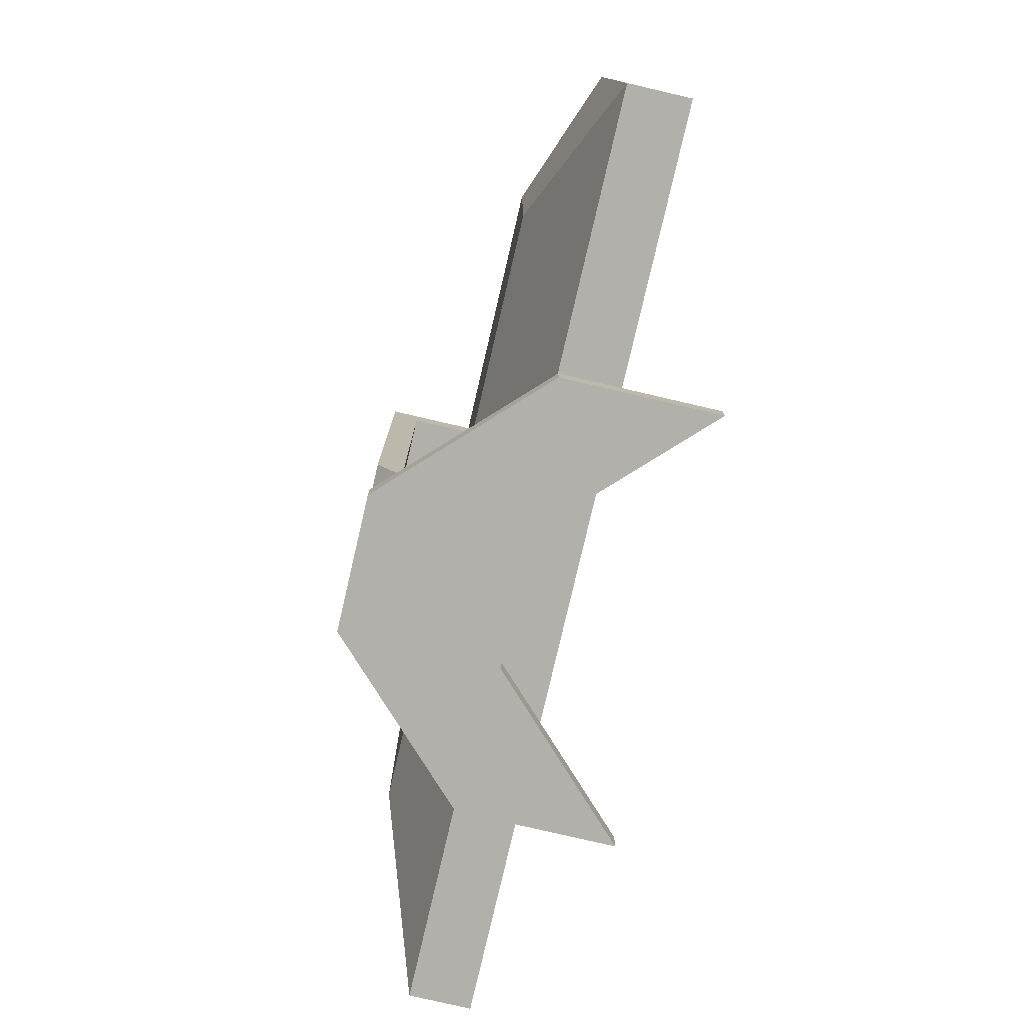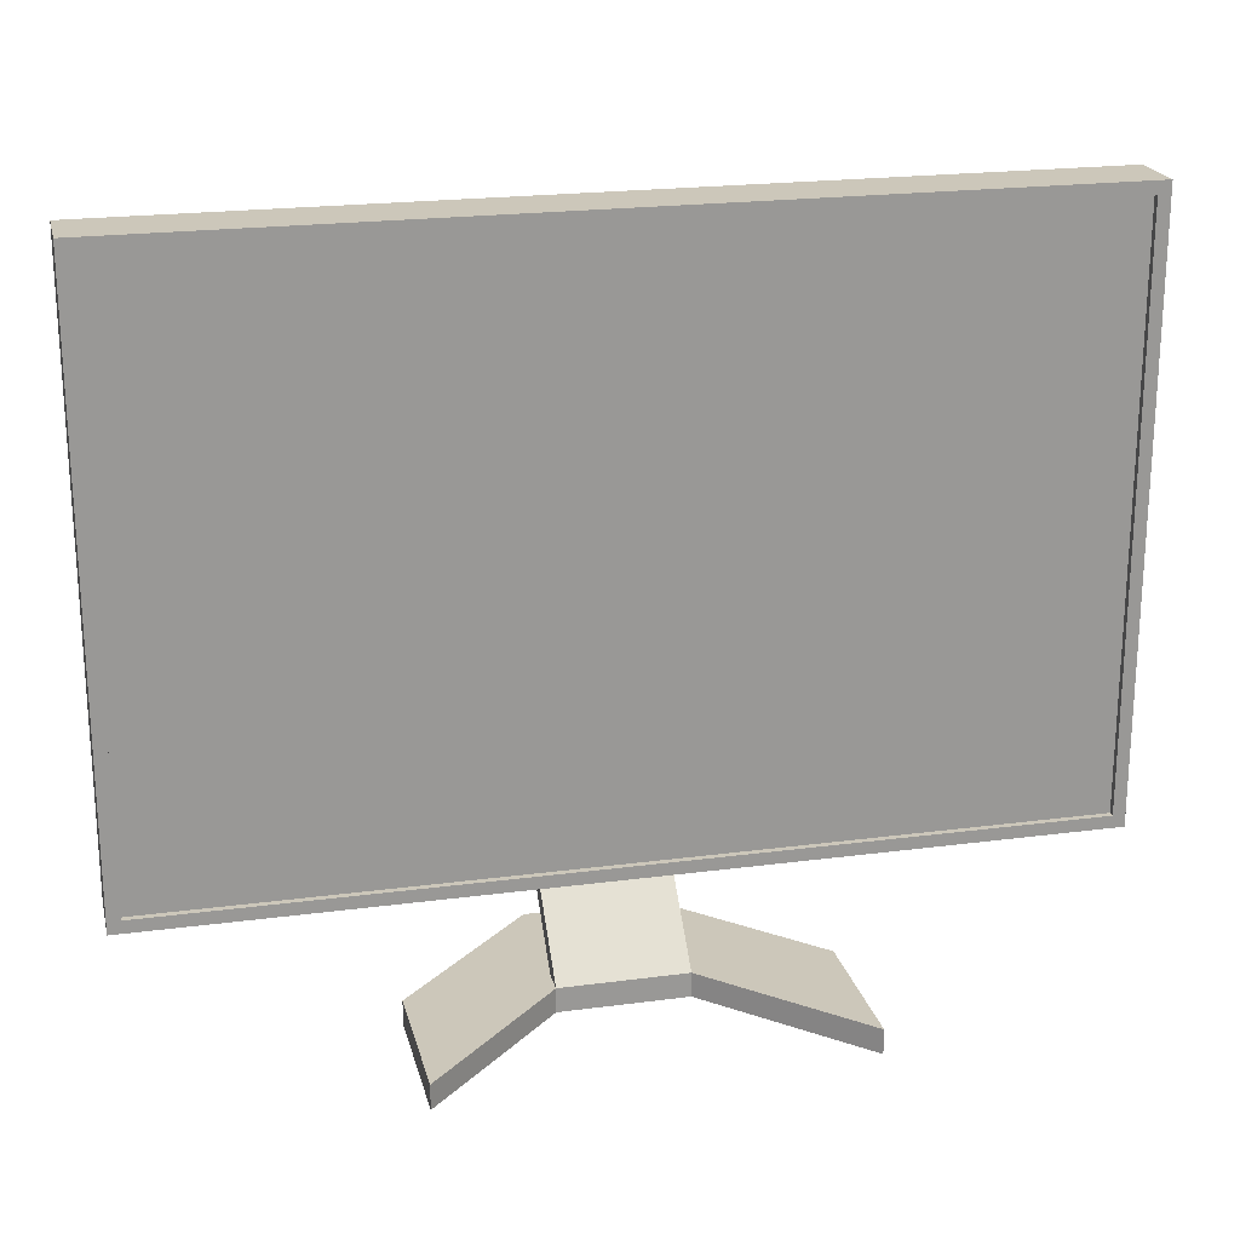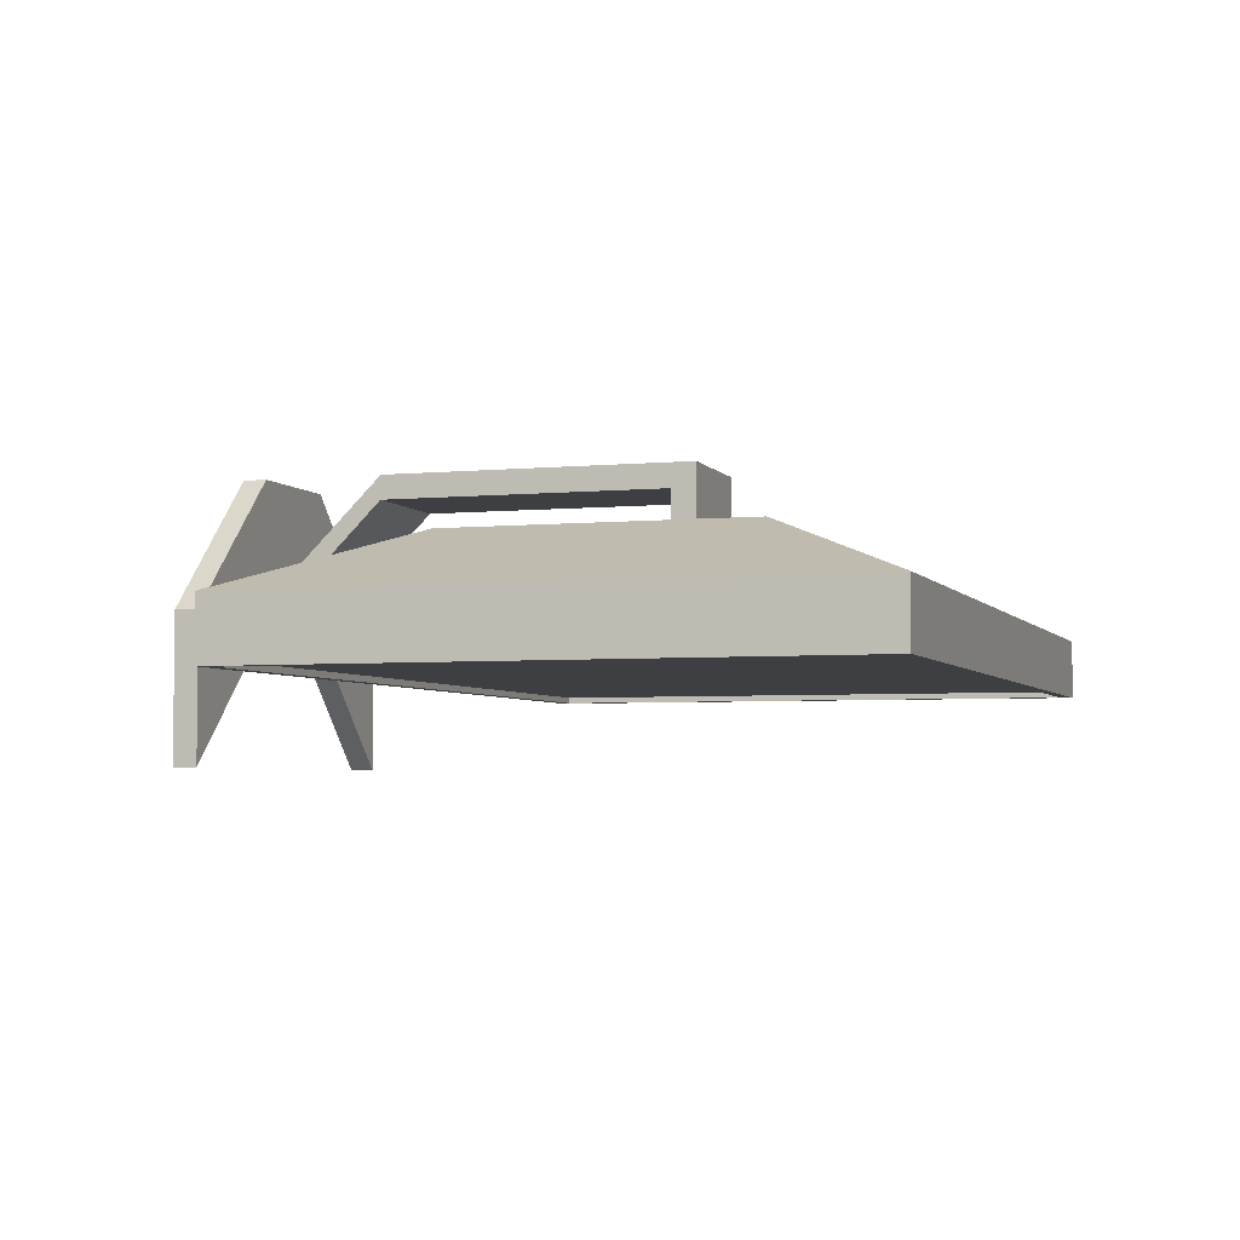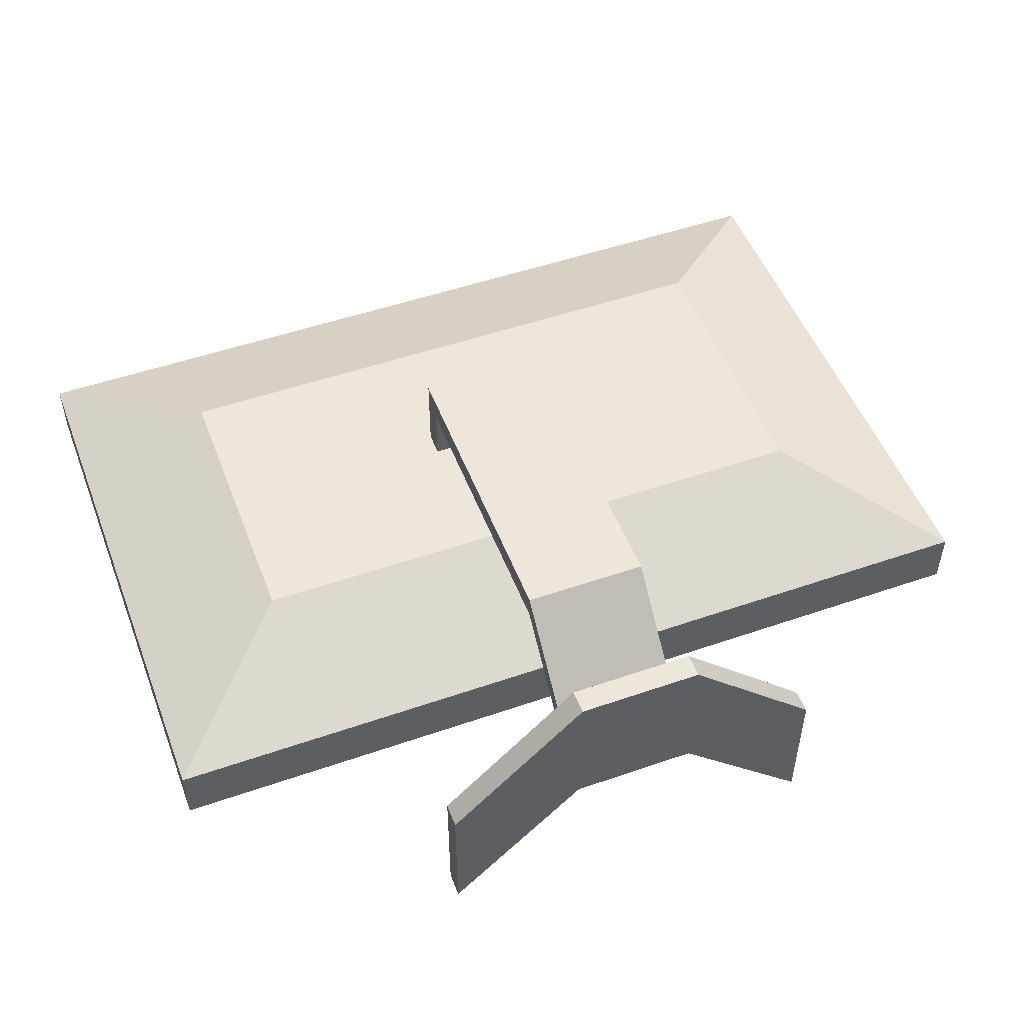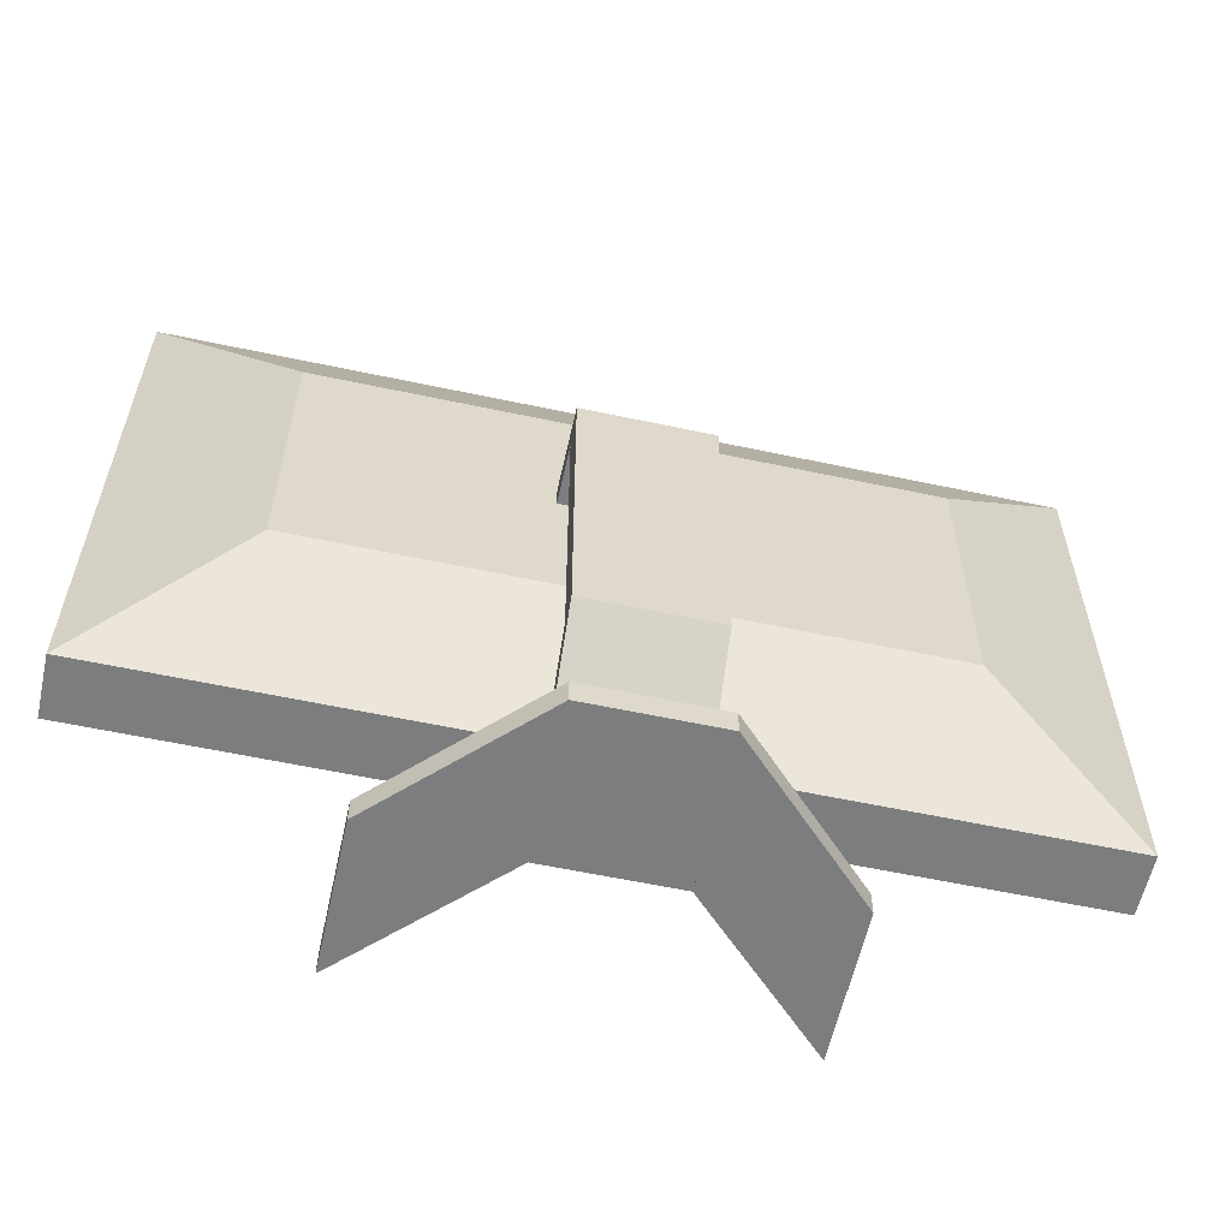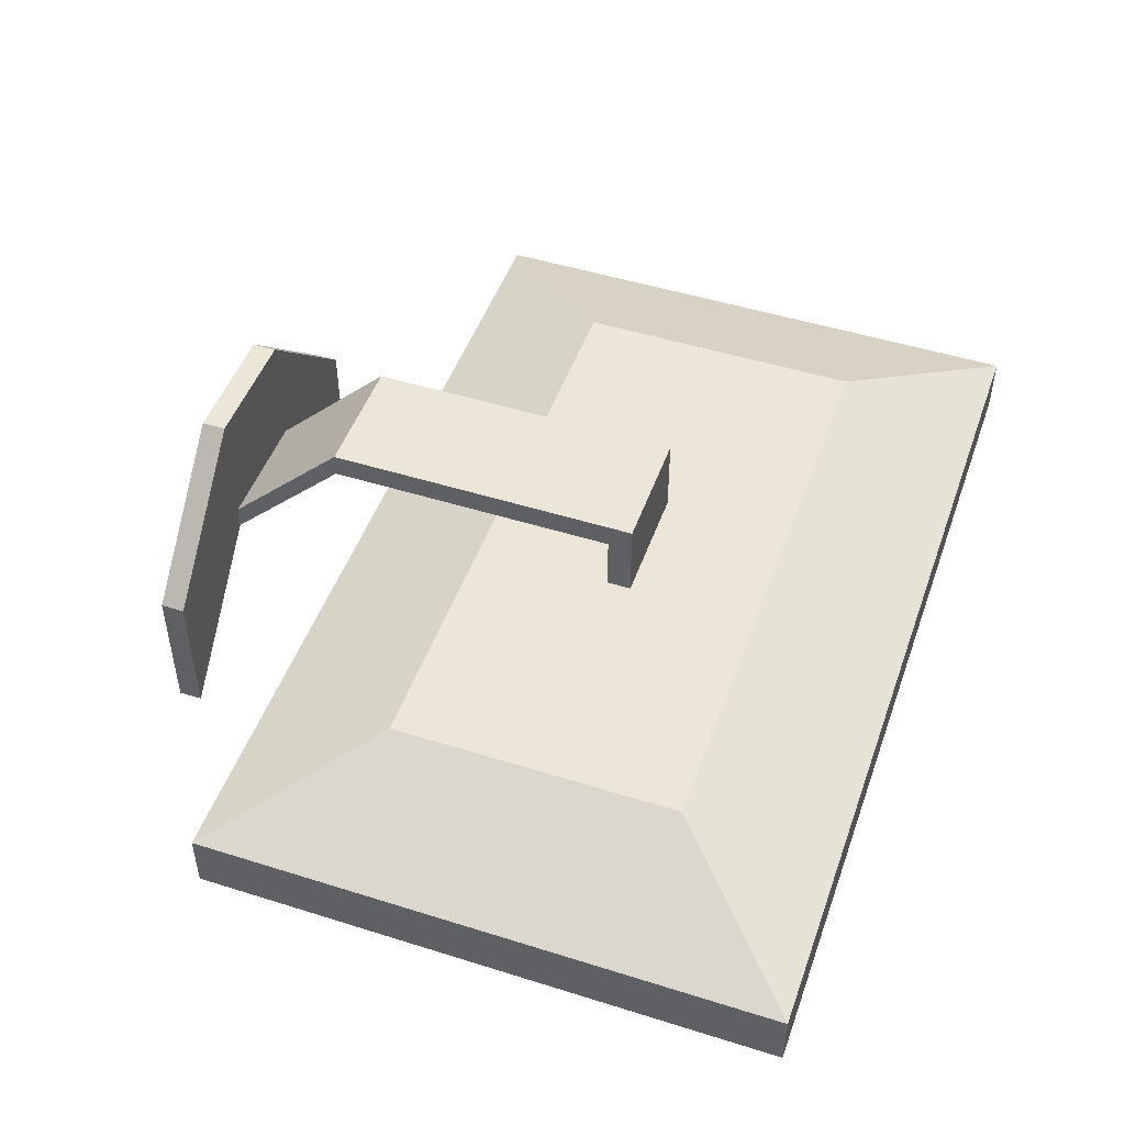
<metadata>
{"format":"obj","ext":"obj","renderer":"f3d","projection":"perspective","resolution":1024,"background":"white","views":[{"elev":-78.5,"azim":76.9,"up":"+Y"},{"elev":21.3,"azim":166.7,"up":"+Y"},{"elev":-4.0,"azim":108.0,"up":"+Z"},{"elev":50.9,"azim":-20.7,"up":"+Z"},{"elev":-59.0,"azim":-12.4,"up":"+Y"},{"elev":48.6,"azim":109.3,"up":"+Z"}]}
</metadata>
<code>
v 0.3764 -0.1053 -0.06457
v 0.3662 -0.09517 -0.06457
v 0.3764 0.383 -0.06457
v -0.3739 -0.1053 -0.06457
v 0.3662 0.3728 -0.06457
v 0.3764 -0.1053 -0.0137
v -0.3637 -0.09517 -0.06457
v -0.3739 0.383 -0.06457
v 0.3764 0.383 -0.0137
v -0.3739 -0.1053 -0.0137
v -0.3637 0.3728 -0.06457
v -0.3739 0.383 -0.0137
v 0.2543 0.2609 0.03717
v 0.2543 0.01673 0.03717
v -0.2518 0.01673 0.03717
v -0.2518 0.2609 0.03717
v 0.3662 0.3728 -0.05948
v 0.3662 -0.09517 -0.05948
v 0.3662 0.3728 -0.0137
v 0.3662 -0.09517 -0.0137
v -0.3637 0.3728 -0.05948
v -0.3637 -0.09517 -0.05948
v -0.3637 -0.09517 -0.0137
v -0.3637 0.3728 -0.0137
v 0.05113 -0.2345 -0.01624
v -0.05314 -0.2345 0.1058
v -0.05314 -0.2345 -0.01624
v 0.05113 -0.2345 0.1058
v -0.1673 -0.2345 -0.008332
v 0.1653 -0.2345 -0.1304
v 0.05113 -0.2141 0.1058
v -0.1673 -0.2345 -0.1304
v -0.1673 -0.2141 -0.008332
v -0.1673 -0.2141 -0.1304
v -0.05314 -0.2141 -0.01624
v 0.1653 -0.2345 -0.008332
v 0.1653 -0.2141 -0.1304
v -0.05314 -0.2141 0.1058
v -0.05314 -0.2141 0.004103
v 0.05113 -0.2141 -0.01624
v 0.1653 -0.2141 -0.008332
v 0.05113 -0.2141 0.004103
v -0.05314 -0.1124 0.1058
v 0.05113 -0.1124 0.1058
v -0.05314 0.1521 0.1058
v 0.05113 0.1521 0.1058
v 0.05113 0.1521 0.03462
v -0.05314 0.1521 0.03462
v -0.05314 -0.1124 0.08549
v 0.05113 -0.1124 0.08549
v -0.05314 0.1318 0.08549
v 0.05113 0.1318 0.08549
v -0.05314 0.1318 0.03462
v 0.05113 0.1318 0.03462
g mesh1_mesh1-geometry
f 1 2 3
f 2 1 4
f 5 3 2
f 3 6 1
f 6 4 1
f 2 4 7
f 3 5 8
f 6 3 9
f 4 6 10
f 7 4 11
f 8 5 11
f 12 3 8
f 3 12 9
f 13 6 9
f 14 10 6
f 10 8 4
f 8 11 4
f 8 10 12
f 12 13 9
f 6 13 14
f 10 14 15
f 15 12 10
f 13 12 16
f 16 14 13
f 14 16 15
f 12 15 16
g mesh1_mesh1-geometry
f 3 2 1
f 4 1 2
f 2 3 5
f 1 6 3
f 1 4 6
f 7 4 2
f 8 5 3
f 2 17 5
f 5 17 2
f 9 3 6
f 10 6 4
f 11 4 7
f 7 18 2
f 2 18 7
f 11 5 8
f 8 3 12
f 17 2 18
f 18 2 17
f 17 11 5
f 5 11 17
f 9 12 3
f 6 19 9
f 9 6 13
f 10 20 6
f 6 10 14
f 4 8 10
f 4 11 8
f 21 7 11
f 11 7 21
f 18 7 22
f 22 7 18
f 12 10 8
f 11 17 21
f 21 17 11
f 12 9 19
f 9 13 12
f 19 6 20
f 14 13 6
f 23 20 10
f 15 14 10
f 7 21 22
f 22 21 7
f 12 23 10
f 10 12 15
f 24 12 19
f 16 12 13
f 13 14 16
f 15 16 14
f 23 12 24
f 16 15 12
g mesh1_mesh1-geometry
f 9 19 6
f 6 20 10
f 21 18 17
f 19 9 12
f 20 6 19
f 10 20 23
f 18 21 22
f 10 23 12
f 19 12 24
f 24 12 23
g mesh1_mesh1-geometry
f 17 18 21
f 22 21 18
g mesh2_mesh2-geometry
l 24 21
g mesh3_mesh3-geometry
l 19 17
g mesh4_mesh4-geometry
l 20 18
g mesh5_mesh5-geometry
l 23 22
g mesh6_mesh6-geometry
f 25 26 27
f 26 25 28
f 29 27 26
f 30 28 25
f 31 26 28
f 27 29 32
f 26 33 29
f 27 34 35
f 28 30 36
f 25 37 30
f 26 31 38
f 36 31 28
f 29 34 32
f 34 27 32
f 33 26 38
f 34 29 33
f 31 39 38
f 35 38 39
f 37 25 40
f 34 38 35
f 30 41 36
f 41 30 37
f 39 31 42
f 41 42 31
f 42 41 40
f 31 36 41
f 38 34 33
f 39 42 43
f 40 41 37
f 44 43 42
f 43 44 45
f 46 45 44
f 46 47 45
f 48 45 47
g mesh6_mesh6-geometry
f 27 26 25
f 28 25 26
f 26 27 29
f 26 39 27
f 27 39 26
f 35 25 27
f 27 25 35
f 25 28 30
f 28 42 25
f 25 42 28
f 28 26 31
f 32 29 27
f 29 33 26
f 39 26 38
f 38 26 39
f 27 39 35
f 35 39 27
f 25 35 40
f 40 35 25
f 35 34 27
f 36 30 28
f 30 37 25
f 42 28 31
f 31 28 42
f 25 42 40
f 40 42 25
f 38 31 26
f 28 31 36
f 32 34 29
f 32 27 34
f 38 26 33
f 33 29 34
f 38 39 31
f 39 38 35
f 42 35 39
f 39 35 42
f 39 49 35
f 35 49 39
f 35 42 40
f 40 42 35
f 50 35 40
f 40 35 50
f 40 25 37
f 35 38 34
f 36 41 30
f 37 30 41
f 42 31 39
f 31 42 41
f 40 41 42
f 42 50 40
f 40 50 42
f 41 36 31
f 33 34 38
f 43 42 39
f 43 49 39
f 39 49 43
f 35 50 49
f 49 50 35
f 37 41 40
f 44 50 42
f 42 50 44
f 42 43 44
f 49 43 51
f 51 43 49
f 52 49 50
f 50 49 52
f 50 44 52
f 52 44 50
f 45 44 43
f 45 51 43
f 43 51 45
f 49 52 51
f 51 52 49
f 46 52 44
f 44 52 46
f 44 45 46
f 51 45 48
f 48 45 51
f 52 53 51
f 51 53 52
f 52 46 47
f 47 46 52
f 45 47 46
f 47 45 48
f 51 48 53
f 53 48 51
f 53 52 54
f 54 52 53
f 52 47 54
f 54 47 52
f 53 47 48
f 48 47 53
f 47 53 54
f 54 53 47
g mesh7_mesh7-geometry
l 40 35
l 25 40
l 50 40
l 27 35
l 49 35
l 49 50
l 50 52
l 49 51
l 51 52
l 52 54
l 51 53
l 53 54
l 54 47
l 53 48

</code>
